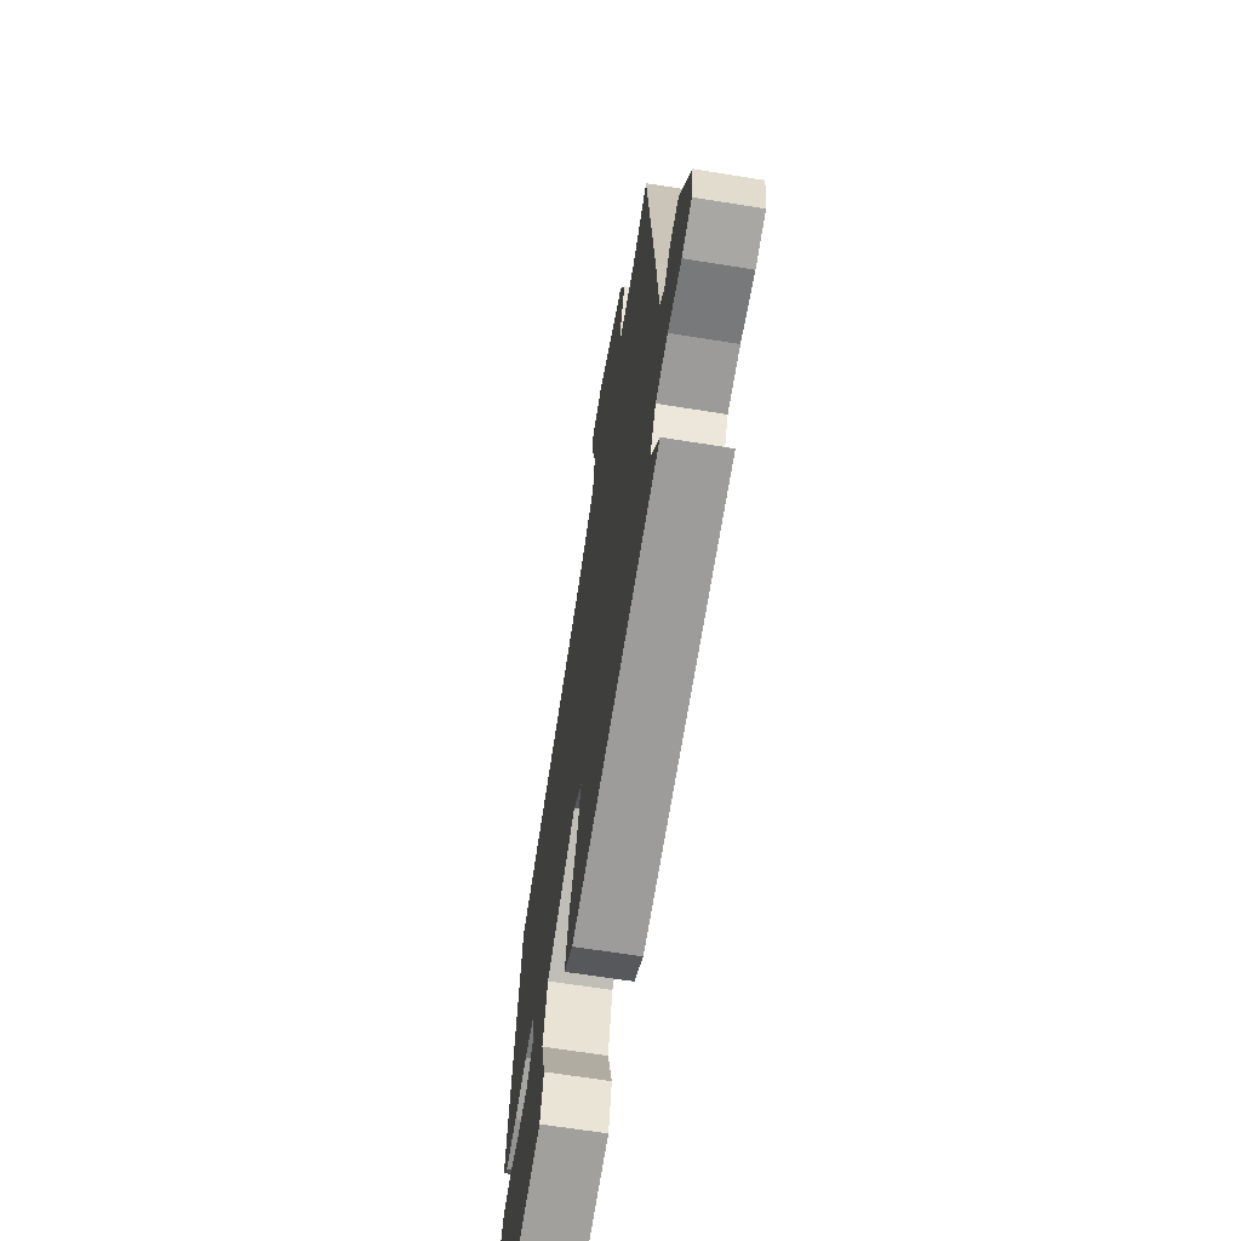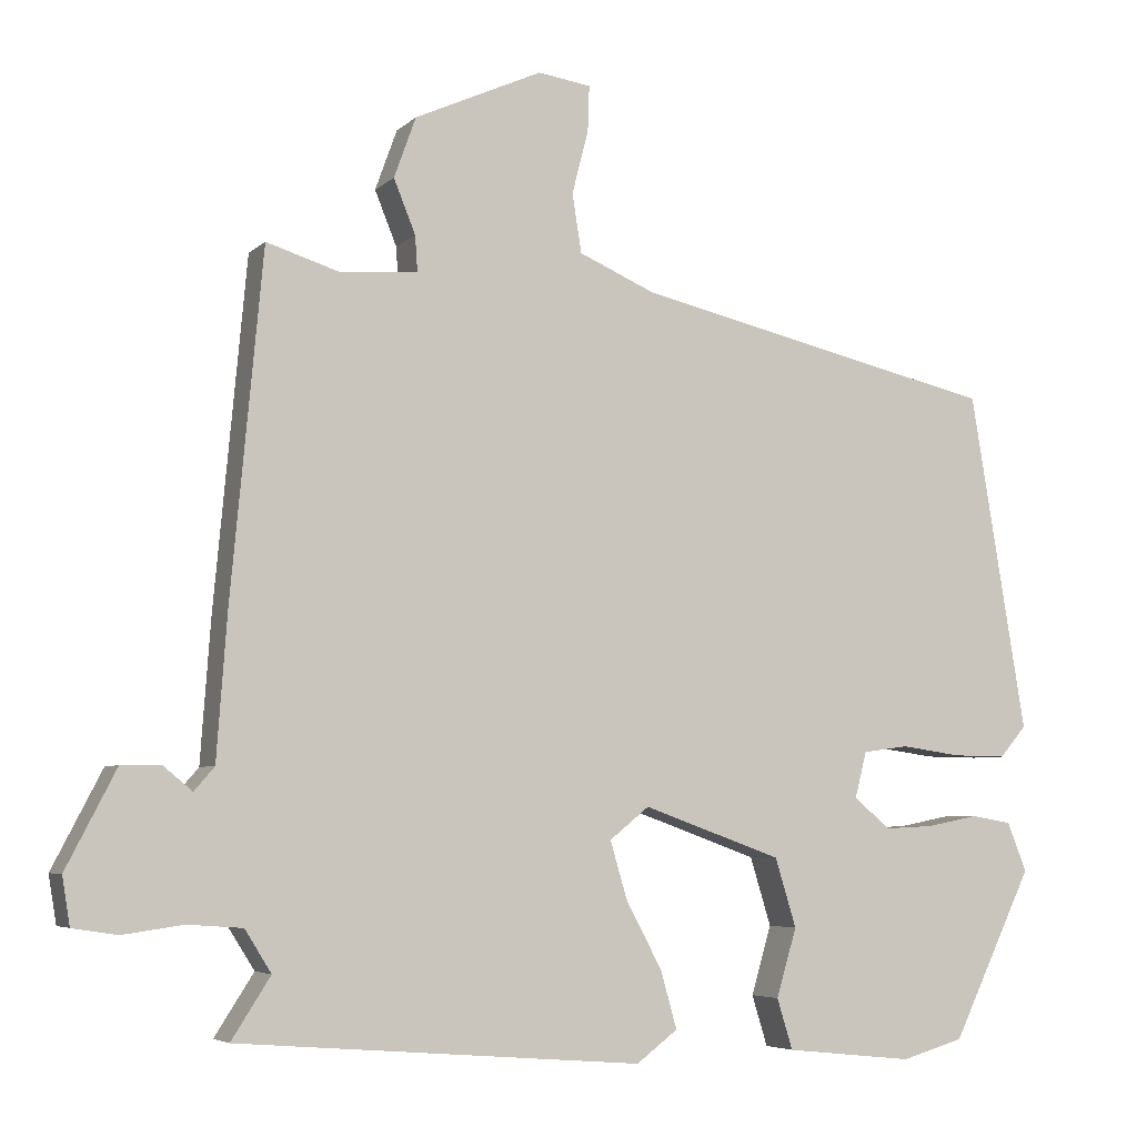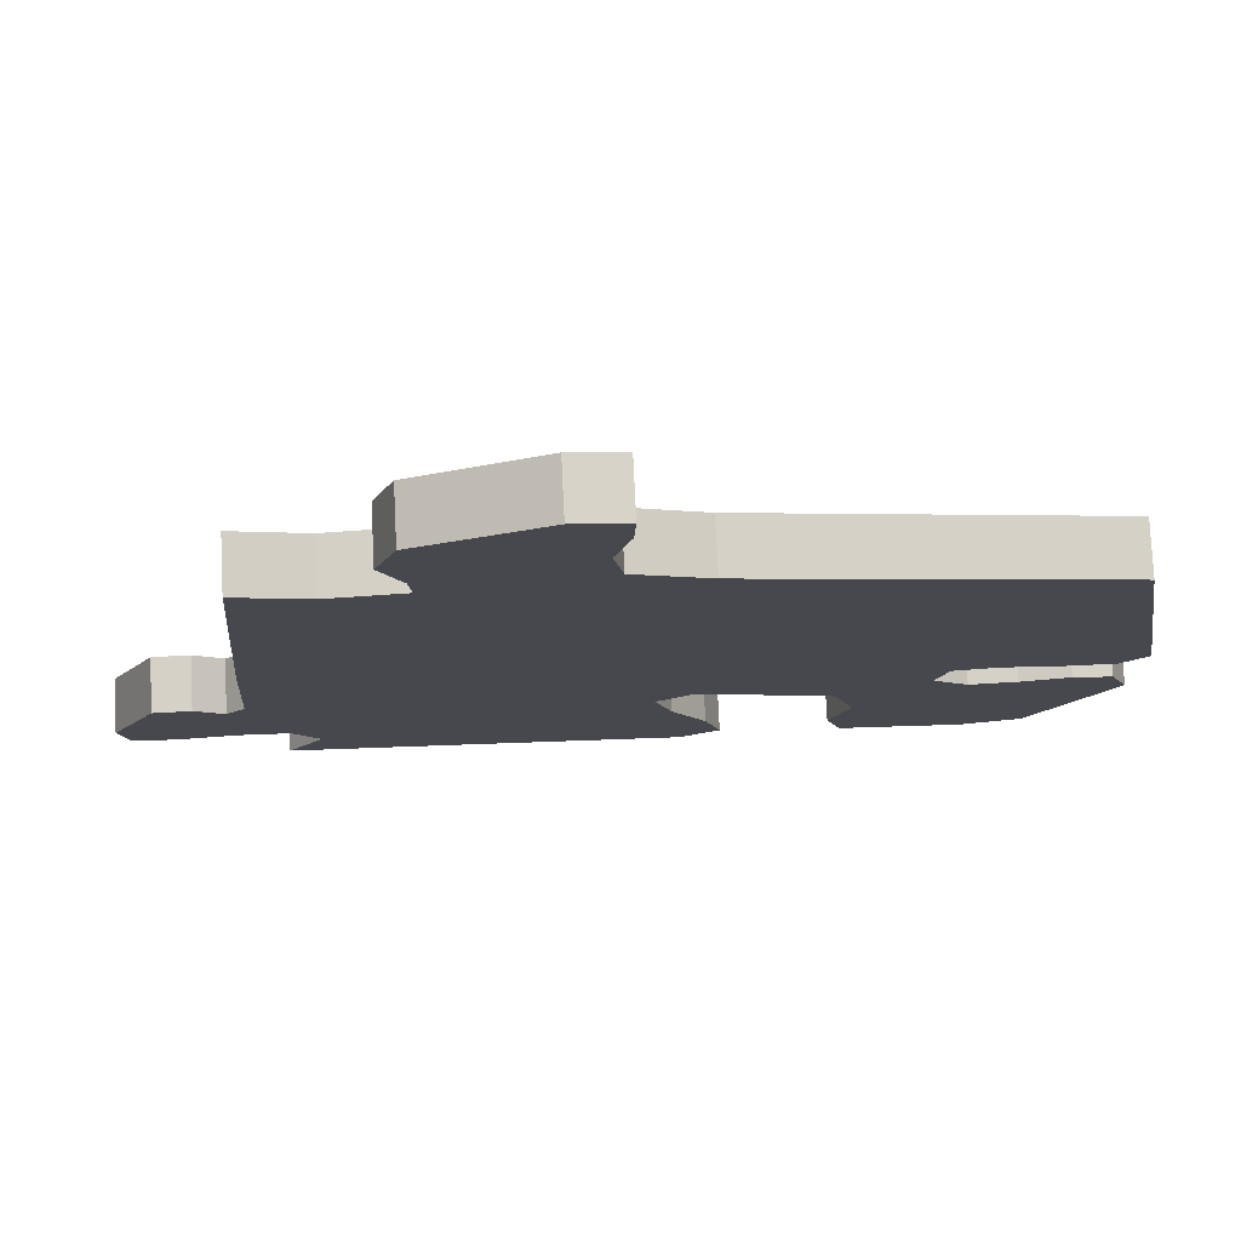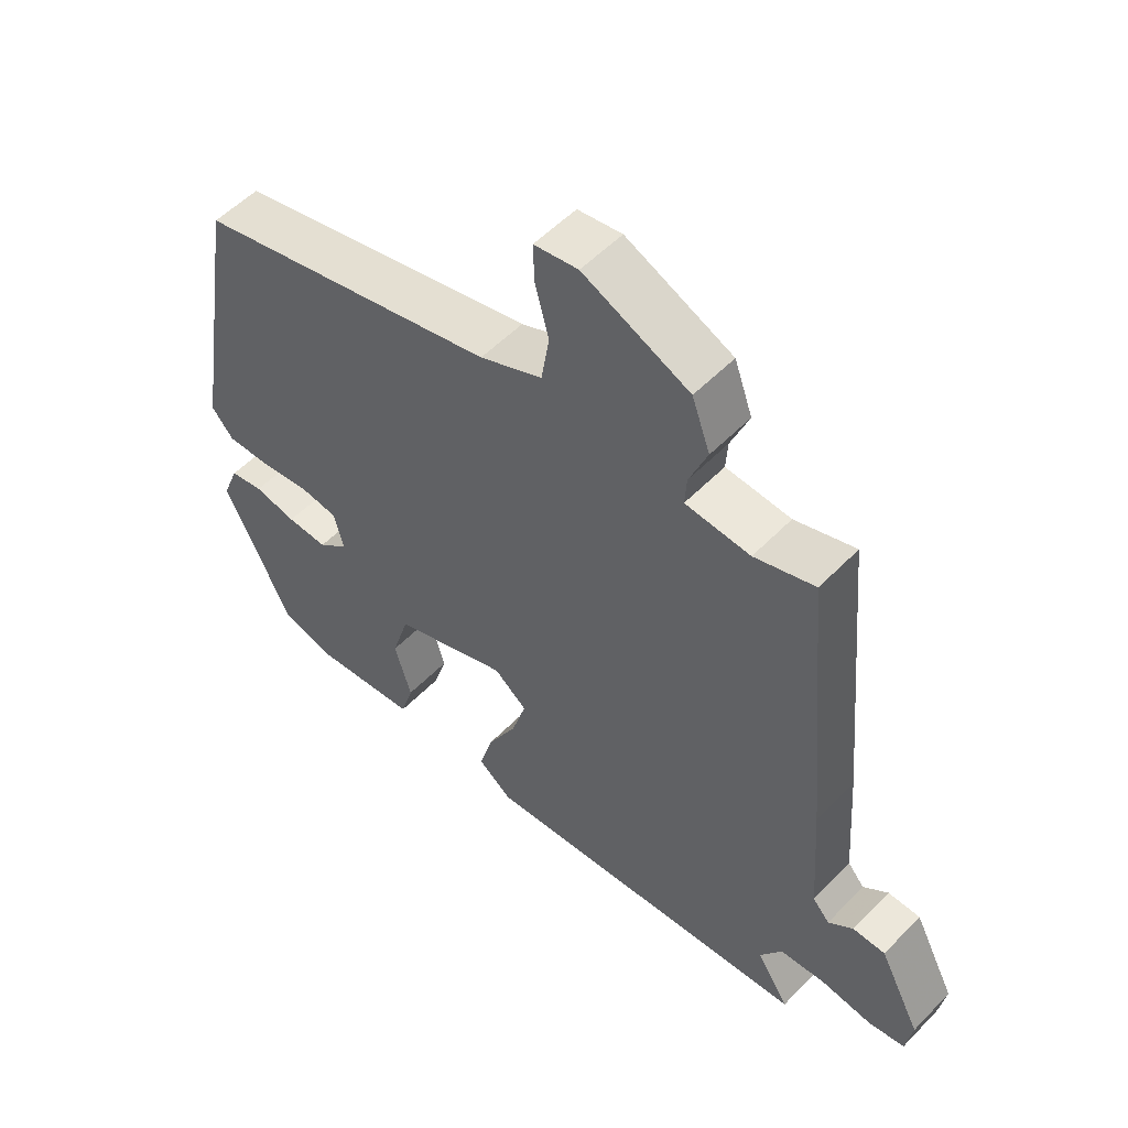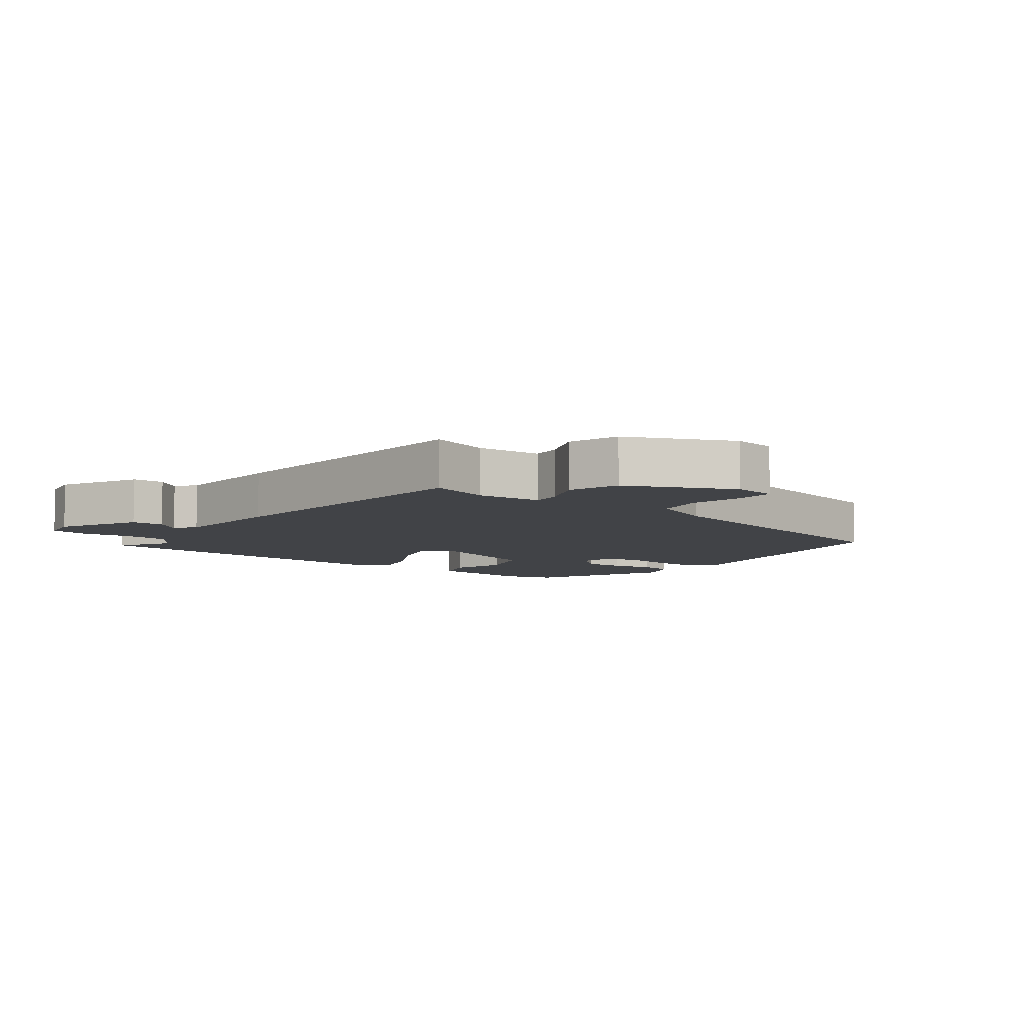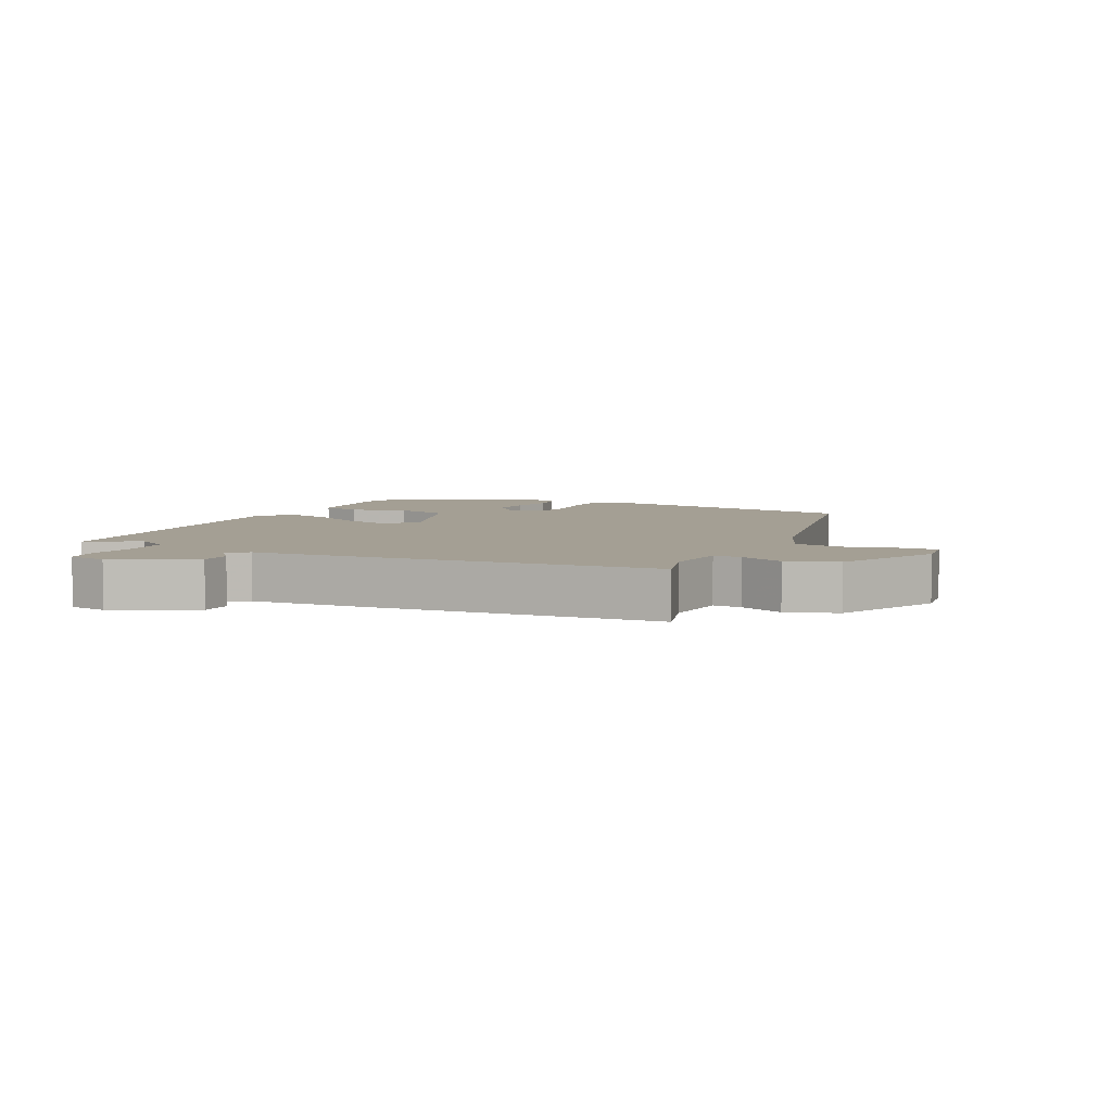
<metadata>
{"format":"obj","ext":"obj","renderer":"f3d","projection":"perspective","resolution":1024,"background":"white","views":[{"elev":-65.7,"azim":-99.2,"up":"+Z"},{"elev":-5.3,"azim":-23.1,"up":"+Z"},{"elev":78.1,"azim":-2.8,"up":"+Z"},{"elev":54.0,"azim":-137.2,"up":"+Z"},{"elev":-7.3,"azim":-36.7,"up":"+Y"},{"elev":5.6,"azim":-63.4,"up":"+Y"}]}
</metadata>
<code>
v -0.536 0.07 -0.454
v -0.486 0.07 -0.376
v -0.52 0.07 -0.322
v -0.59 0.07 -0.317
v -0.668 0.07 -0.328
v -0.725 0.07 -0.319
v -0.735 0.07 -0.258
v -0.671 0.07 -0.134
v -0.621 0.07 -0.133
v -0.583 0.07 -0.164
v -0.557 0.07 -0.134
v -0.544 0.07 0.047
v -0.503 0.07 0.491
v -0.41 0.07 0.462
v -0.31 0.07 0.47
v -0.313 0.07 0.515
v -0.341 0.07 0.584
v -0.313 0.07 0.662
v -0.149 0.07 0.736
v -0.081 0.07 0.726
v -0.083 0.07 0.667
v -0.104 0.07 0.586
v -0.092 0.07 0.511
v 0.005 0.07 0.469
v 0.474 0.07 0.361
v 0.546 0.07 -0.073
v 0.512 0.07 -0.113
v 0.443 0.07 -0.112
v 0.366 0.07 -0.101
v 0.307 0.07 -0.109
v 0.292 0.07 -0.168
v 0.339 0.07 -0.207
v 0.402 0.07 -0.204
v 0.468 0.07 -0.191
v 0.52 0.07 -0.2
v 0.545 0.07 -0.263
v 0.441 0.07 -0.479
v 0.361 0.07 -0.502
v 0.197 0.07 -0.485
v 0.177 0.07 -0.42
v 0.203 0.07 -0.332
v 0.176 0.07 -0.244
v -0.002 0.07 -0.18
v -0.053 0.07 -0.221
v -0.031 0.07 -0.295
v 0.015 0.07 -0.381
v 0.036 0.07 -0.455
v -0.017 0.07 -0.495
v -0.536 0 -0.454
v -0.486 0 -0.376
v -0.52 0 -0.322
v -0.59 0 -0.317
v -0.668 0 -0.328
v -0.725 0 -0.319
v -0.735 0 -0.258
v -0.671 0 -0.134
v -0.621 0 -0.133
v -0.583 0 -0.164
v -0.557 0 -0.134
v -0.544 0 0.047
v -0.503 0 0.491
v -0.41 0 0.462
v -0.31 0 0.47
v -0.313 0 0.515
v -0.341 0 0.584
v -0.313 0 0.662
v -0.149 0 0.736
v -0.081 0 0.726
v -0.083 0 0.667
v -0.104 0 0.586
v -0.092 0 0.511
v 0.005 0 0.469
v 0.474 0 0.361
v 0.546 0 -0.073
v 0.512 0 -0.113
v 0.443 0 -0.112
v 0.366 0 -0.101
v 0.307 0 -0.109
v 0.292 0 -0.168
v 0.339 0 -0.207
v 0.402 0 -0.204
v 0.468 0 -0.191
v 0.52 0 -0.2
v 0.545 0 -0.263
v 0.441 0 -0.479
v 0.361 0 -0.502
v 0.197 0 -0.485
v 0.177 0 -0.42
v 0.203 0 -0.332
v 0.176 0 -0.244
v -0.002 0 -0.18
v -0.053 0 -0.221
v -0.031 0 -0.295
v 0.015 0 -0.381
v 0.036 0 -0.455
v -0.017 0 -0.495
f 45 46 47 48
f 44 45 48 1
f 43 44 1 2
f 38 39 40 41
f 38 41 42
f 37 38 42
f 36 37 42
f 33 34 35 36
f 32 33 36 42
f 31 32 42 43
f 26 27 28 29
f 24 25 26 29
f 23 24 29 30
f 19 20 21 22
f 19 22 23
f 16 17 18 19
f 15 16 19 23
f 11 12 13 14
f 11 14 15
f 7 8 9 10
f 5 6 7 10
f 4 5 10 11
f 3 4 11 15
f 43 2 3 15
f 30 31 43
f 15 23 30 43
f 96 95 94 93
f 49 96 93 92
f 50 49 92 91
f 89 88 87 86
f 90 89 86
f 90 86 85
f 90 85 84
f 84 83 82 81
f 90 84 81 80
f 91 90 80 79
f 77 76 75 74
f 77 74 73 72
f 78 77 72 71
f 70 69 68 67
f 71 70 67
f 67 66 65 64
f 71 67 64 63
f 62 61 60 59
f 63 62 59
f 58 57 56 55
f 58 55 54 53
f 59 58 53 52
f 63 59 52 51
f 63 51 50 91
f 91 79 78
f 91 78 71 63
f 1 49 50 2
f 2 50 51 3
f 3 51 52 4
f 4 52 53 5
f 5 53 54 6
f 6 54 55 7
f 7 55 56 8
f 8 56 57 9
f 9 57 58 10
f 10 58 59 11
f 11 59 60 12
f 12 60 61 13
f 13 61 62 14
f 14 62 63 15
f 15 63 64 16
f 16 64 65 17
f 17 65 66 18
f 18 66 67 19
f 19 67 68 20
f 20 68 69 21
f 21 69 70 22
f 22 70 71 23
f 23 71 72 24
f 24 72 73 25
f 25 73 74 26
f 26 74 75 27
f 27 75 76 28
f 28 76 77 29
f 29 77 78 30
f 30 78 79 31
f 31 79 80 32
f 32 80 81 33
f 33 81 82 34
f 34 82 83 35
f 35 83 84 36
f 36 84 85 37
f 37 85 86 38
f 38 86 87 39
f 39 87 88 40
f 40 88 89 41
f 41 89 90 42
f 42 90 91 43
f 43 91 92 44
f 44 92 93 45
f 45 93 94 46
f 46 94 95 47
f 47 95 96 48
f 48 96 49 1

</code>
